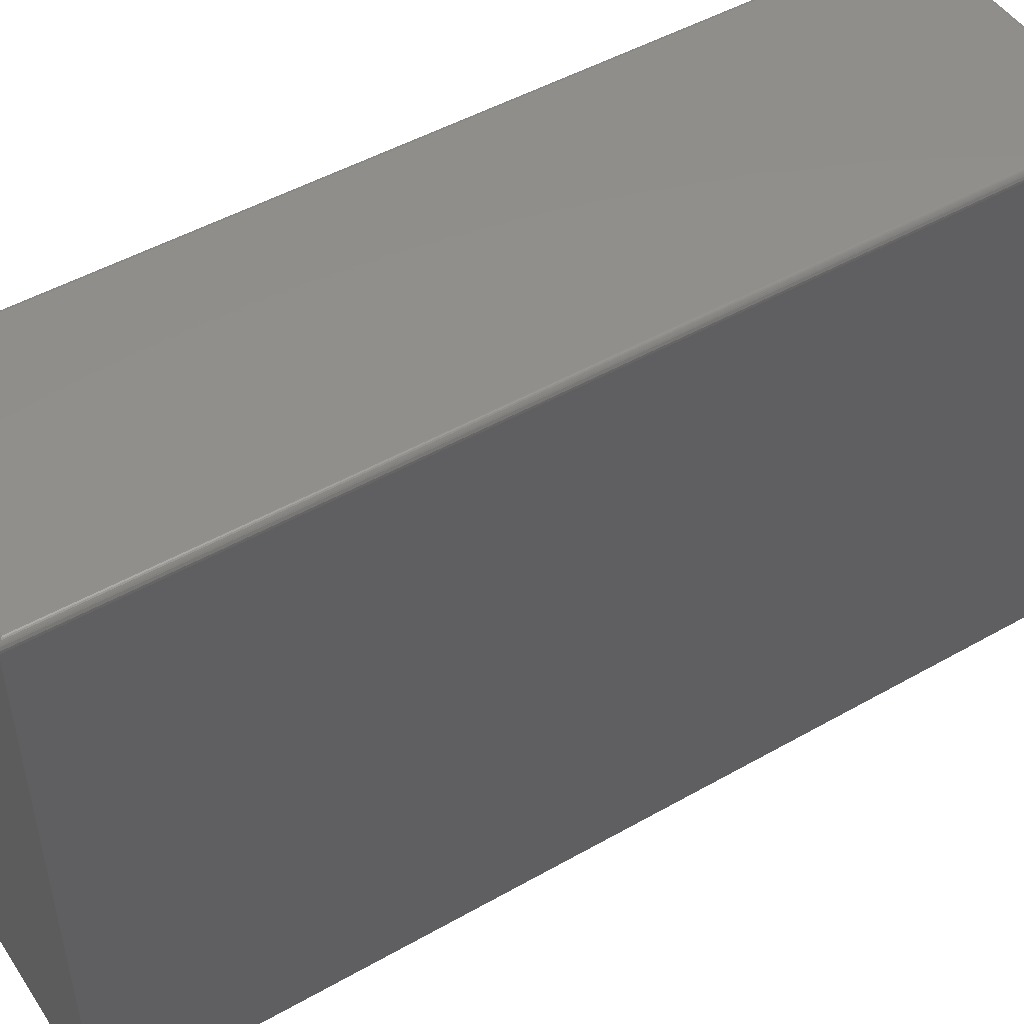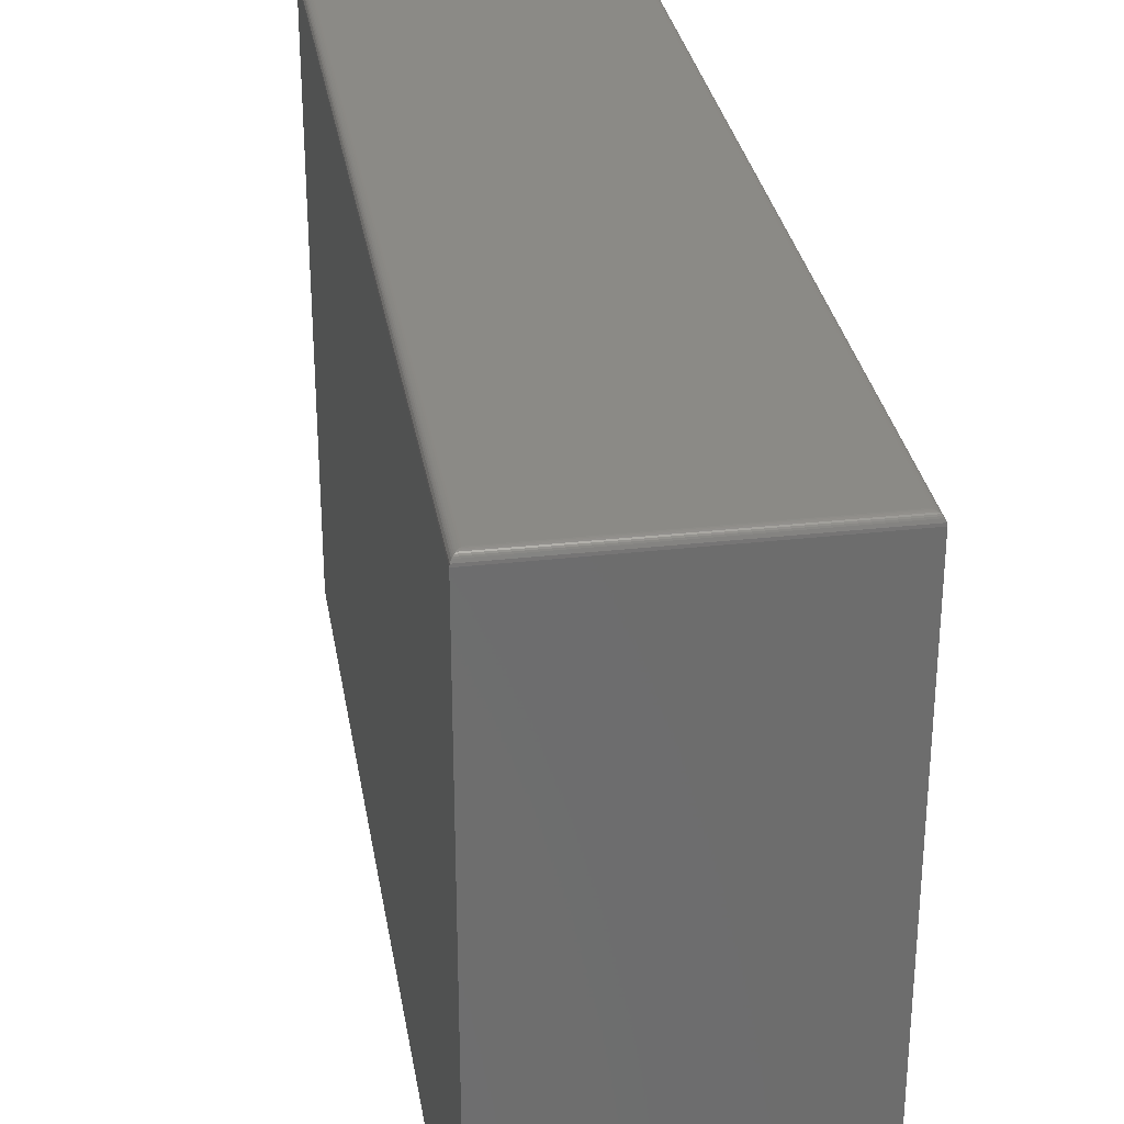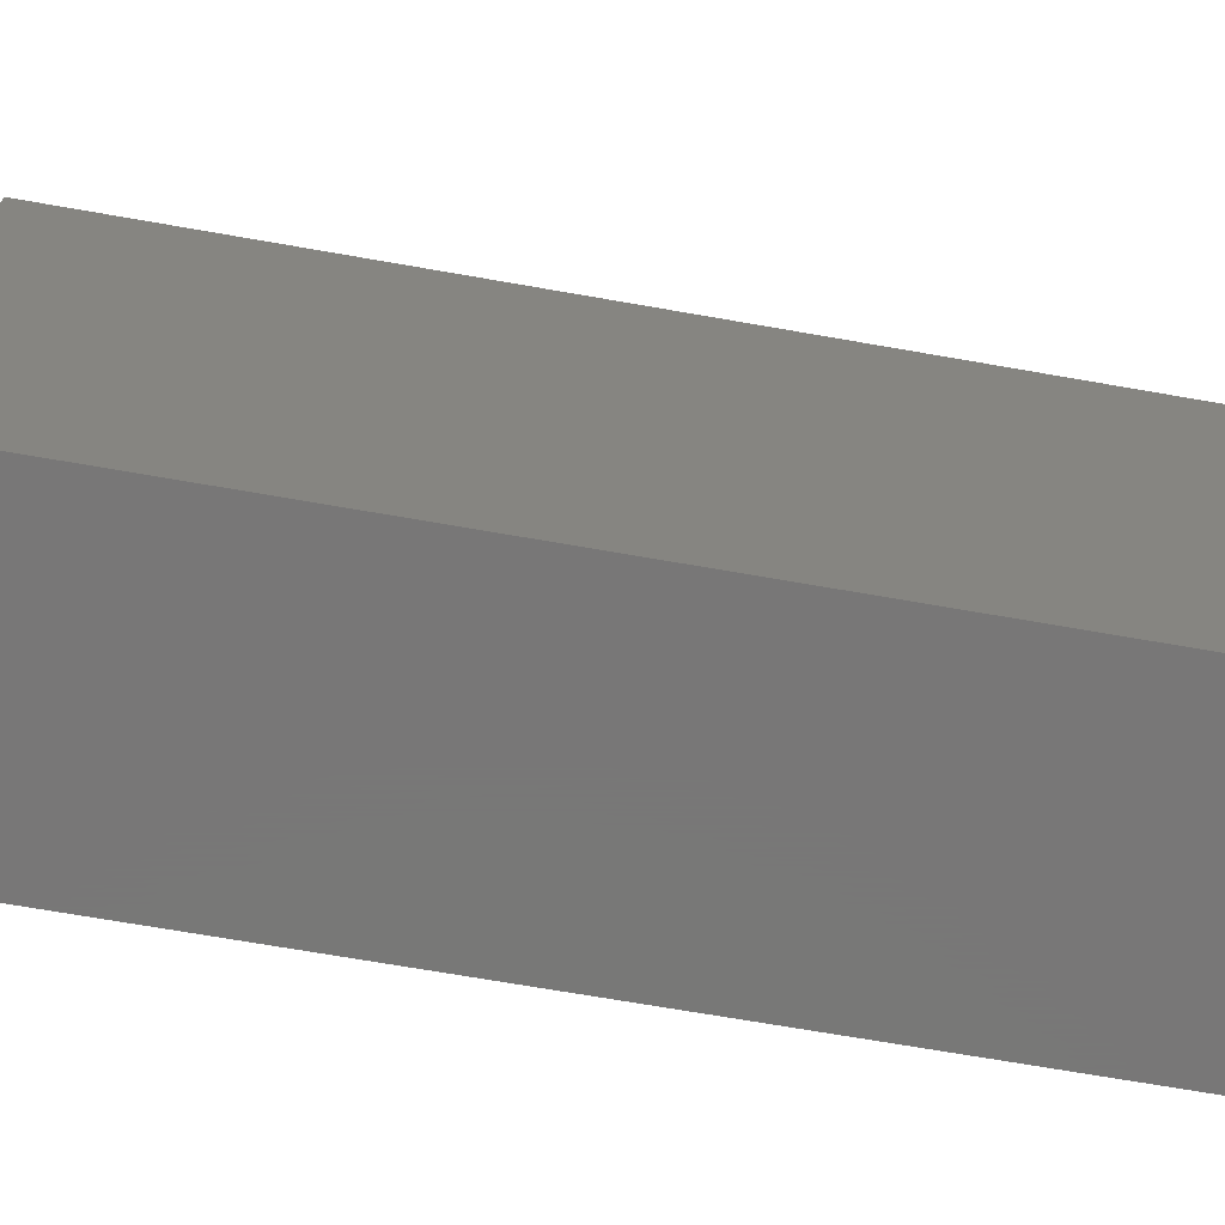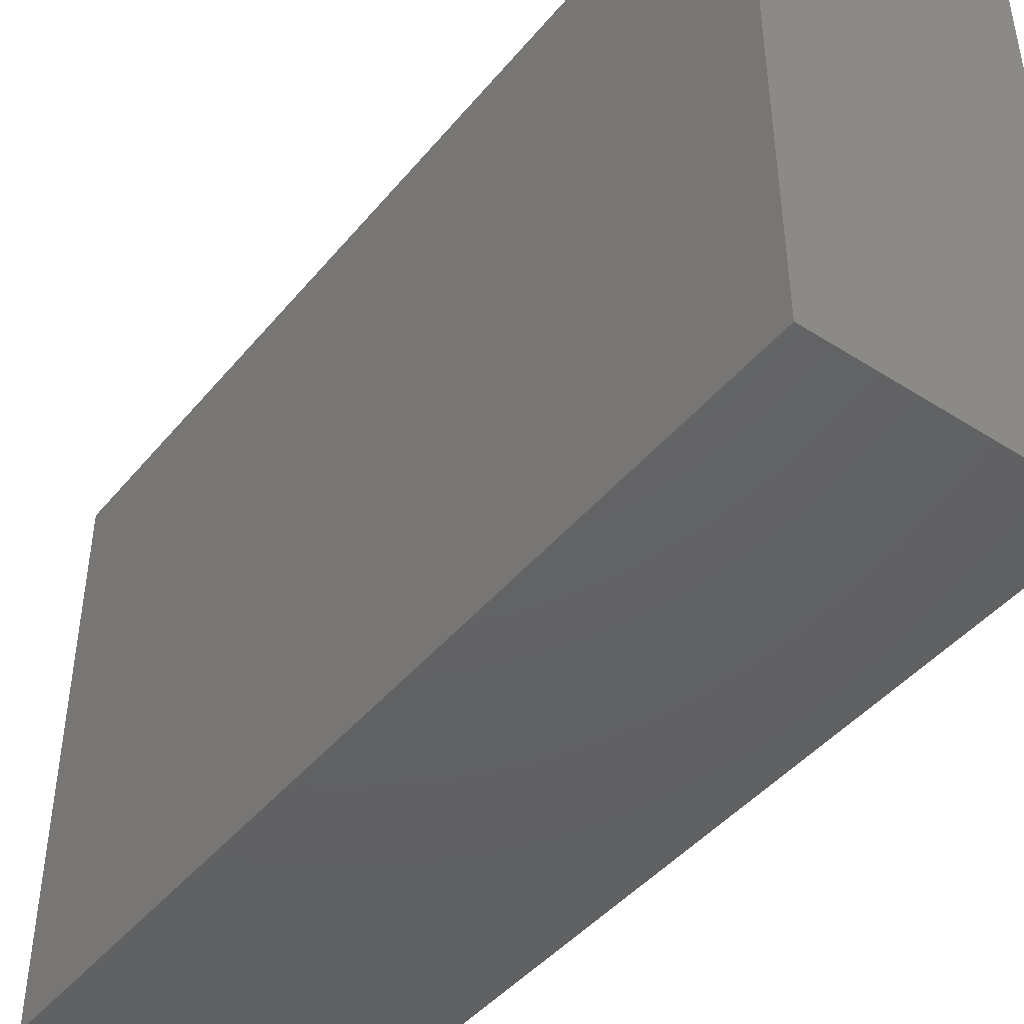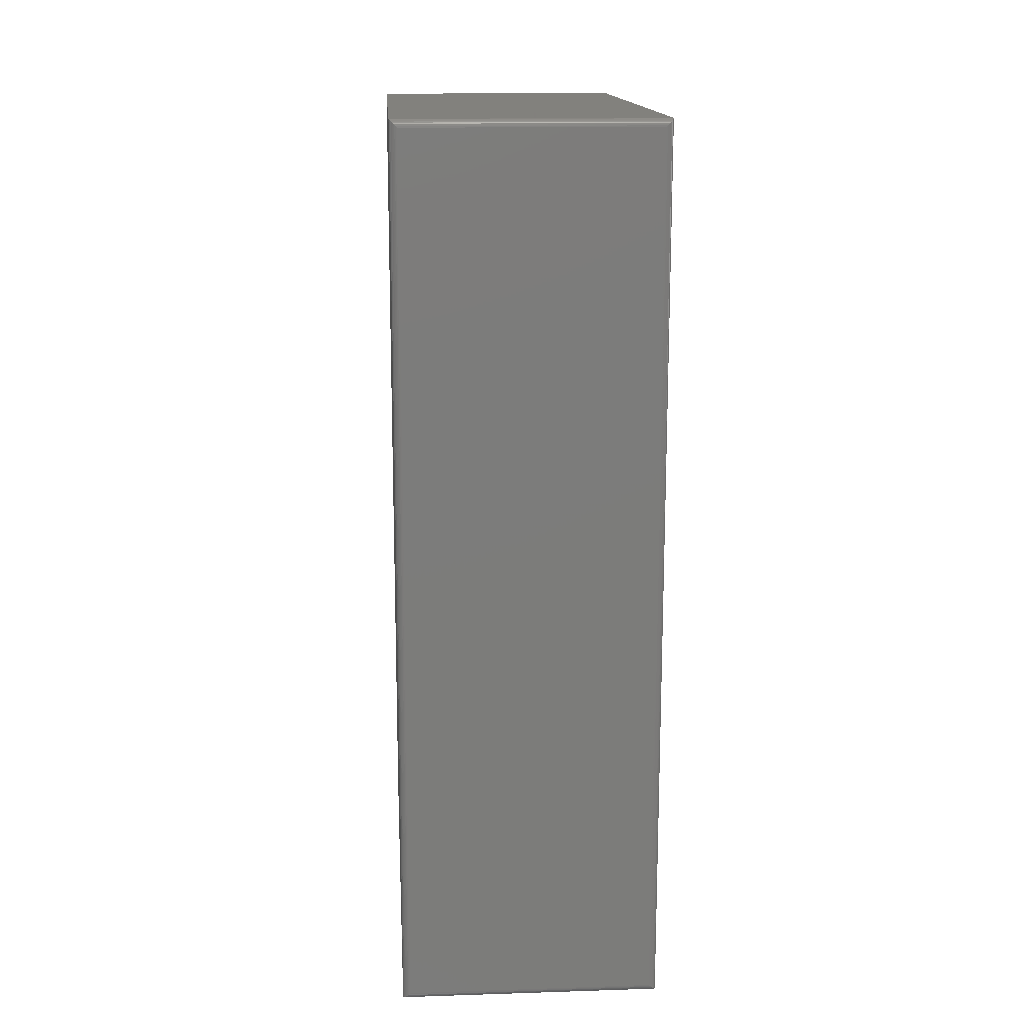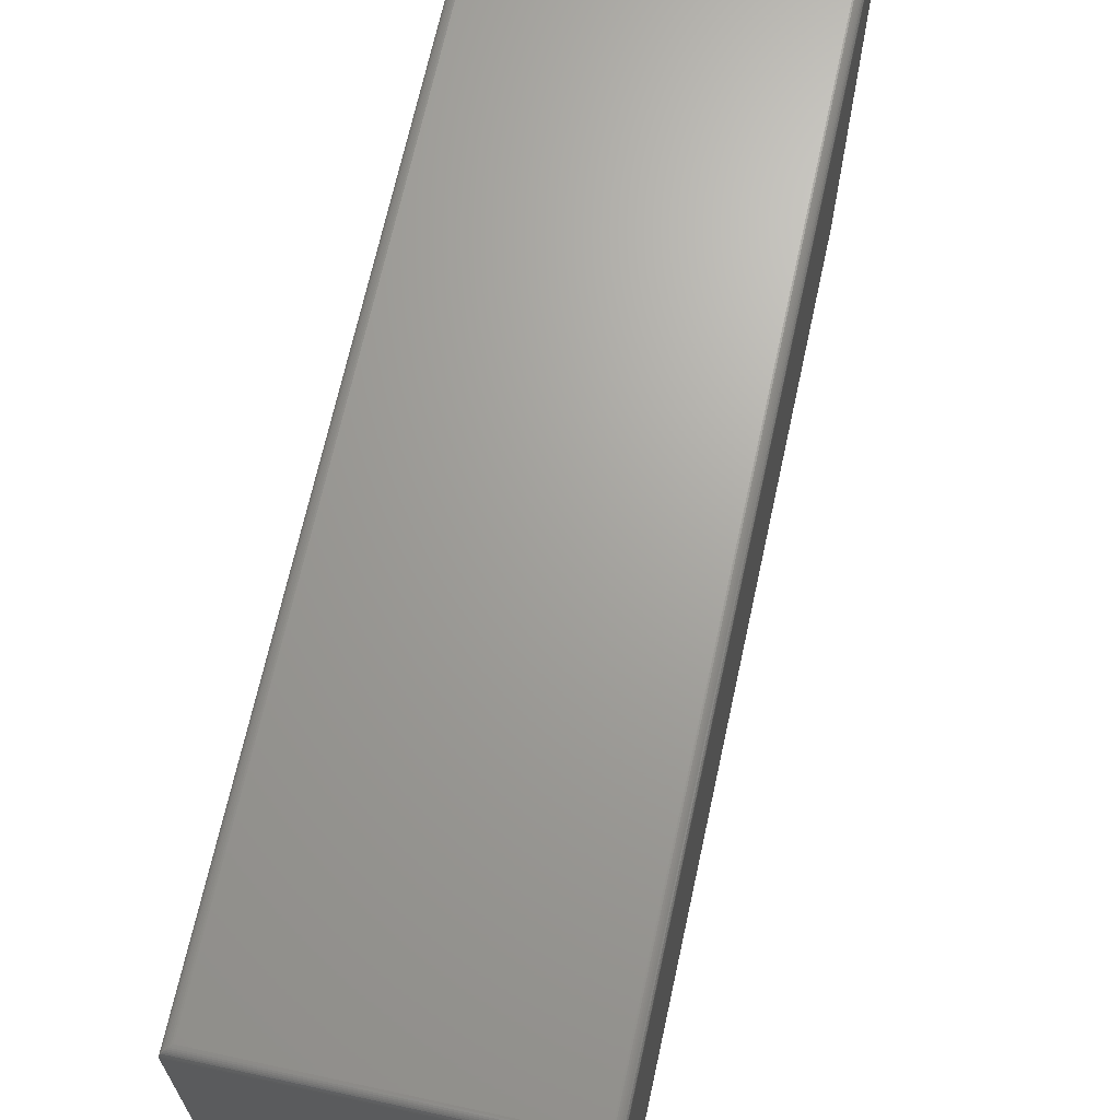
<metadata>
{"format":"stl","ext":"stl","renderer":"f3d","projection":"perspective","resolution":1024,"background":"white","views":[{"elev":48.7,"azim":57.7,"up":"+Y"},{"elev":30.5,"azim":170.7,"up":"+Y"},{"elev":-70.3,"azim":80.1,"up":"+Y"},{"elev":-44.5,"azim":-36.7,"up":"+Y"},{"elev":15.0,"azim":176.1,"up":"+Z"},{"elev":67.9,"azim":-167.7,"up":"+Y"}]}
</metadata>
<code>
# stl→obj: 40 verts, 76 faces
v -0.125 8.674e-19 -0.1641
v -0.125 5.117e-17 0.7422
v 0.1311 1.508e-17 -0.1641
v 0.1311 6.539e-17 0.7422
v -0.1328 -0.5703 0.75
v -0.1328 -0.007812 0.75
v -0.1328 -0.5703 -0.1719
v -0.1328 -0.007812 -0.1719
v 0.1389 -0.007812 0.75
v 0.1389 -0.5703 0.75
v 0.1389 -0.5703 -0.1719
v 0.1389 -0.007812 -0.1719
v -0.1262 -9.925e-05 -0.1653
v -0.1262 -9.925e-05 0.7434
v -0.1274 -0.0003935 -0.1665
v -0.1274 -0.0003935 0.7446
v -0.1286 -0.0008761 -0.1677
v -0.1286 -0.0008761 0.7458
v -0.1297 -0.001539 -0.1687
v -0.1297 -0.001539 0.7468
v -0.1306 -0.002368 -0.1697
v -0.1306 -0.002368 0.7478
v -0.1314 -0.003342 -0.1705
v -0.1314 -0.003342 0.7486
v -0.1325 -0.005616 -0.1716
v -0.1325 -0.005616 0.7497
v 0.1323 -9.925e-05 0.7434
v 0.1335 -0.0003935 0.7446
v 0.1347 -0.0008761 0.7458
v 0.1357 -0.001539 0.7468
v 0.1367 -0.002368 0.7478
v 0.1375 -0.003342 0.7486
v 0.1386 -0.005616 0.7497
v 0.1323 -9.925e-05 -0.1653
v 0.1335 -0.0003935 -0.1665
v 0.1347 -0.0008761 -0.1677
v 0.1357 -0.001539 -0.1687
v 0.1367 -0.002368 -0.1697
v 0.1375 -0.003342 -0.1705
v 0.1386 -0.005616 -0.1716
f 1 2 3
f 3 2 4
f 5 6 7
f 7 6 8
f 9 6 10
f 10 6 5
f 11 12 10
f 10 12 9
f 8 12 7
f 7 12 11
f 2 13 14
f 2 1 13
f 13 15 14
f 14 15 16
f 15 17 16
f 16 17 18
f 17 19 18
f 18 19 20
f 19 21 20
f 20 21 22
f 21 23 22
f 22 23 24
f 23 25 24
f 8 6 25
f 25 6 26
f 25 26 24
f 4 14 27
f 4 2 14
f 14 16 27
f 27 16 28
f 16 18 28
f 28 18 29
f 18 20 29
f 29 20 30
f 20 22 30
f 30 22 31
f 22 24 31
f 31 24 32
f 24 26 32
f 6 9 26
f 26 9 33
f 26 33 32
f 3 27 34
f 3 4 27
f 27 28 34
f 34 28 35
f 28 29 35
f 35 29 36
f 29 30 36
f 36 30 37
f 30 31 37
f 37 31 38
f 31 32 38
f 38 32 39
f 32 33 39
f 9 12 33
f 33 12 40
f 33 40 39
f 1 34 13
f 1 3 34
f 34 35 13
f 13 35 15
f 35 36 15
f 15 36 17
f 36 37 17
f 17 37 19
f 37 38 19
f 19 38 21
f 38 39 21
f 21 39 23
f 39 40 23
f 12 8 40
f 40 8 25
f 40 25 23
f 7 11 5
f 5 11 10

</code>
